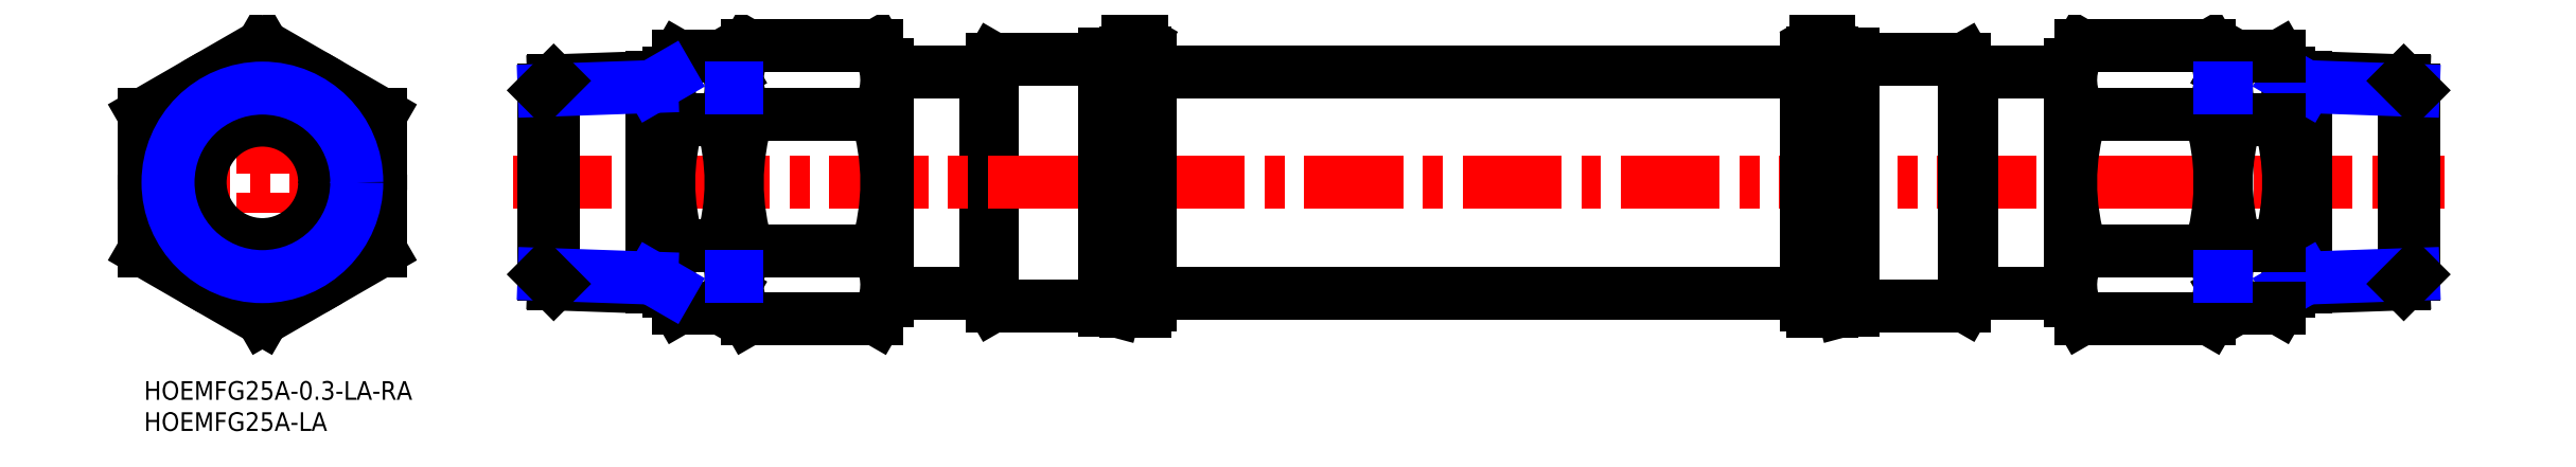
<metadata>
{"format":"dxf","ext":"dxf","renderer":"ezdxf+matplotlib","layout":"modelspace","background":"white","min_lineweight":24,"dpi":150}
</metadata>
<code>
0
SECTION
2
ENTITIES
0
INSERT
8
MSM_CONTINUOUS
2
*U11
10
0
20
0
30
0
0
INSERT
8
MSM_CONTINUOUS
2
*U12
10
0
20
0
30
0
0
LINE
8
MSM_CENTER
10
19
20
8
30
0
11
19
21
55.88
31
0
0
LINE
8
MSM_CENTER
10
-2
20
31.94
30
0
11
40
21
31.94
31
0
0
ARC
8
MSM_CONTINUOUS
10
19
20
31.94
30
0
40
19
50
37.08
51
82.92
0
CIRCLE
8
MSM_CONTINUOUS
10
19
20
31.94
30
0
40
17.5
0
LINE
8
MSM_CONTINUOUS
10
84.22
20
49.44
30
0
11
84.22
21
14.44
31
0
0
LINE
8
MSM_CONTINUOUS
10
94.22
20
49.44
30
0
11
94.22
21
14.44
31
0
0
LINE
8
MSM_CONTINUOUS
10
94.22
20
15.31
30
0
11
95.22
21
15.31
31
0
0
LINE
8
MSM_CONTINUOUS
10
119.2
20
14.15
30
0
11
135
21
14.15
31
0
0
LINE
8
MSM_CONTINUOUS
10
136.2
20
51.78
30
0
11
136.2
21
12.1
31
0
0
LINE
8
MSM_CONTINUOUS
10
136.2
20
12.1
30
0
11
154.2
21
12.1
31
0
0
LINE
8
MSM_CONTINUOUS
10
136.2
20
12.1
30
0
11
135
21
14.15
31
0
0
LINE
8
MSM_CONTINUOUS
10
135
20
49.73
30
0
11
135
21
14.15
31
0
0
CIRCLE
8
MSM_CONTINUOUS
10
19
20
31.94
30
0
40
10.25
0
LINE
8
MSM_CENTER
10
59.22
20
31.94
30
0
11
369.2
21
31.94
31
0
0
CIRCLE
8
MSM_CONTINUOUS
10
19
20
31.94
30
0
40
10
0
LINE
8
MSM_CONTINUOUS
10
95.22
20
50.94
30
0
11
95.22
21
12.94
31
0
0
LINE
8
MSM_CONTINUOUS
10
119.2
20
50.94
30
0
11
119.2
21
12.94
31
0
0
LINE
8
MSM_CONTINUOUS
10
19
20
10
30
0
11
38
21
20.97
31
0
0
LINE
8
MSM_CONTINUOUS
10
38
20
20.97
30
0
11
38
21
42.91
31
0
0
LINE
8
MSM_CONTINUOUS
10
38
20
42.91
30
0
11
19
21
53.88
31
0
0
LINE
8
MSM_CONTINUOUS
10
0
20
42.91
30
0
11
19
21
53.88
31
0
0
LINE
8
MSM_CONTINUOUS
10
0
20
20.97
30
0
11
0
21
42.91
31
0
0
LINE
8
MSM_CONTINUOUS
10
0
20
20.97
30
0
11
19
21
10
31
0
0
LINE
8
MSM_CONTINUOUS
10
96.92
20
10
30
0
11
117.5
21
10
31
0
0
LINE
8
MSM_CONTINUOUS
10
96.92
20
20.97
30
0
11
117.5
21
20.97
31
0
0
LINE
8
MSM_CONTINUOUS
10
96.92
20
42.91
30
0
11
117.5
21
42.91
31
0
0
LINE
8
MSM_CONTINUOUS
10
96.92
20
53.88
30
0
11
117.5
21
53.88
31
0
0
LINE
8
MSM_CONTINUOUS
10
95.22
20
50.94
30
0
11
96.92
21
53.88
31
0
0
LINE
8
MSM_CONTINUOUS
10
119.2
20
50.94
30
0
11
117.5
21
53.88
31
0
0
LINE
8
MSM_CONTINUOUS
10
95.22
20
12.94
30
0
11
96.92
21
10
31
0
0
LINE
8
MSM_CONTINUOUS
10
119.2
20
12.94
30
0
11
117.5
21
10
31
0
0
ARC
8
MSM_CONTINUOUS
10
131.5
20
31.94
30
0
40
36.3
50
162.4
51
197.6
0
ARC
8
MSM_CONTINUOUS
10
104.9
20
48.39
30
0
40
9.712
50
154.4
51
214.4
0
ARC
8
MSM_CONTINUOUS
10
104.9
20
15.48
30
0
40
9.712
50
145.6
51
205.6
0
ARC
8
MSM_CONTINUOUS
10
82.92
20
31.94
30
0
40
36.3
50
342.4
51
17.59
0
ARC
8
MSM_CONTINUOUS
10
109.5
20
48.39
30
0
40
9.712
50
325.6
51
25.62
0
ARC
8
MSM_CONTINUOUS
10
109.5
20
15.48
30
0
40
9.712
50
334.4
51
34.38
0
LINE
8
MSM_CONTINUOUS
10
19
20
11.73
30
0
11
36.5
21
21.84
31
0
0
LINE
8
MSM_CONTINUOUS
10
36.5
20
21.84
30
0
11
36.5
21
42.04
31
0
0
LINE
8
MSM_CONTINUOUS
10
19
20
52.15
30
0
11
36.5
21
42.04
31
0
0
LINE
8
MSM_CONTINUOUS
10
1.5
20
42.04
30
0
11
19
21
52.15
31
0
0
LINE
8
MSM_CONTINUOUS
10
1.5
20
21.84
30
0
11
1.5
21
42.04
31
0
0
LINE
8
MSM_CONTINUOUS
10
1.5
20
21.84
30
0
11
19
21
11.73
31
0
0
ARC
8
MSM_CONTINUOUS
10
19
20
31.94
30
0
40
19
50
97.08
51
142.9
0
ARC
8
MSM_CONTINUOUS
10
19
20
31.94
30
0
40
19
50
157.1
51
202.9
0
ARC
8
MSM_CONTINUOUS
10
19
20
31.94
30
0
40
19
50
217.1
51
262.9
0
ARC
8
MSM_CONTINUOUS
10
19
20
31.94
30
0
40
19
50
277.1
51
322.9
0
ARC
8
MSM_CONTINUOUS
10
19
20
31.94
30
0
40
19
50
337.1
51
22.92
0
LINE
8
MSM_CONTINUOUS
10
85.78
20
11.73
30
0
11
92.66
21
11.73
31
0
0
LINE
8
MSM_CONTINUOUS
10
85.78
20
21.84
30
0
11
92.66
21
21.84
31
0
0
LINE
8
MSM_CONTINUOUS
10
85.78
20
42.04
30
0
11
92.66
21
42.04
31
0
0
LINE
8
MSM_CONTINUOUS
10
85.78
20
52.15
30
0
11
92.66
21
52.15
31
0
0
LINE
8
MSM_CONTINUOUS
10
84.22
20
49.44
30
0
11
85.78
21
52.15
31
0
0
LINE
8
MSM_CONTINUOUS
10
94.22
20
49.44
30
0
11
92.66
21
52.15
31
0
0
LINE
8
MSM_CONTINUOUS
10
84.22
20
14.44
30
0
11
85.78
21
11.73
31
0
0
LINE
8
MSM_CONTINUOUS
10
94.22
20
14.44
30
0
11
92.66
21
11.73
31
0
0
ARC
8
MSM_CONTINUOUS
10
117.7
20
31.94
30
0
40
33.44
50
162.4
51
197.6
0
ARC
8
MSM_CONTINUOUS
10
93.16
20
47.09
30
0
40
8.945
50
154.4
51
214.4
0
ARC
8
MSM_CONTINUOUS
10
93.16
20
16.78
30
0
40
8.945
50
145.6
51
205.6
0
ARC
8
MSM_CONTINUOUS
10
60.78
20
31.94
30
0
40
33.44
50
342.4
51
17.59
0
ARC
8
MSM_CONTINUOUS
10
85.27
20
47.09
30
0
40
8.945
50
325.6
51
25.62
0
ARC
8
MSM_CONTINUOUS
10
85.27
20
16.78
30
0
40
8.945
50
334.4
51
34.38
0
LINE
8
MSM_CONTINUOUS
10
119.2
20
49.73
30
0
11
135
21
49.73
31
0
0
LINE
8
MSM_CONTINUOUS
10
136.2
20
51.78
30
0
11
154.2
21
51.78
31
0
0
LINE
8
MSM_CONTINUOUS
10
136.2
20
51.78
30
0
11
135
21
49.73
31
0
0
LINE
8
MSM_CONTINUOUS
10
94.22
20
48.56
30
0
11
95.22
21
48.56
31
0
0
CIRCLE
8
MSM_CONTINUOUS
10
19
20
31.94
30
0
40
16.62
0
CIRCLE
8
MSM_NARROW
10
19
20
31.94
30
0
40
15.15
0
LINE
8
MSM_CONTINUOUS
10
81.49
20
15.09
30
0
11
81.49
21
48.79
31
0
0
LINE
8
MSM_CONTINUOUS
10
64.22
20
46.72
30
0
11
64.22
21
17.16
31
0
0
LINE
8
MSM_CONTINUOUS
10
65.75
20
15.62
30
0
11
65.75
21
48.25
31
0
0
LINE
8
MSM_CONTINUOUS
10
65.75
20
15.62
30
0
11
84.22
21
14.98
31
0
0
LINE
8
MSM_NARROW
10
64.22
20
17.16
30
0
11
81.49
21
16.55
31
0
0
LINE
8
MSM_CONTINUOUS
10
64.22
20
17.16
30
0
11
65.75
21
15.62
31
0
0
LINE
8
MSM_NARROW
10
84.22
20
14.98
30
0
11
81.49
21
16.55
31
0
0
LINE
8
MSM_CONTINUOUS
10
65.75
20
48.25
30
0
11
84.22
21
48.9
31
0
0
LINE
8
MSM_NARROW
10
64.22
20
46.72
30
0
11
81.49
21
47.33
31
0
0
LINE
8
MSM_CONTINUOUS
10
64.22
20
46.72
30
0
11
65.75
21
48.25
31
0
0
LINE
8
MSM_NARROW
10
84.22
20
48.9
30
0
11
81.49
21
47.33
31
0
0
LINE
8
MSM_CONTINUOUS
10
344.2
20
14.44
30
0
11
344.2
21
49.44
31
0
0
LINE
8
MSM_CONTINUOUS
10
334.2
20
14.44
30
0
11
334.2
21
49.44
31
0
0
LINE
8
MSM_CONTINUOUS
10
309.2
20
49.73
30
0
11
293.4
21
49.73
31
0
0
LINE
8
MSM_CONTINUOUS
10
292.2
20
12.1
30
0
11
292.2
21
51.78
31
0
0
LINE
8
MSM_CONTINUOUS
10
292.2
20
51.78
30
0
11
274.2
21
51.78
31
0
0
LINE
8
MSM_CONTINUOUS
10
292.2
20
51.78
30
0
11
293.4
21
49.73
31
0
0
LINE
8
MSM_CONTINUOUS
10
293.4
20
14.15
30
0
11
293.4
21
49.73
31
0
0
LINE
8
MSM_CONTINUOUS
10
333.2
20
12.94
30
0
11
333.2
21
50.94
31
0
0
LINE
8
MSM_CONTINUOUS
10
309.2
20
12.94
30
0
11
309.2
21
50.94
31
0
0
LINE
8
MSM_CONTINUOUS
10
331.5
20
53.88
30
0
11
310.9
21
53.88
31
0
0
LINE
8
MSM_CONTINUOUS
10
331.5
20
42.91
30
0
11
310.9
21
42.91
31
0
0
LINE
8
MSM_CONTINUOUS
10
331.5
20
20.97
30
0
11
310.9
21
20.97
31
0
0
LINE
8
MSM_CONTINUOUS
10
331.5
20
10
30
0
11
310.9
21
10
31
0
0
LINE
8
MSM_CONTINUOUS
10
333.2
20
12.94
30
0
11
331.5
21
10
31
0
0
LINE
8
MSM_CONTINUOUS
10
309.2
20
12.94
30
0
11
310.9
21
10
31
0
0
LINE
8
MSM_CONTINUOUS
10
333.2
20
50.94
30
0
11
331.5
21
53.88
31
0
0
LINE
8
MSM_CONTINUOUS
10
309.2
20
50.94
30
0
11
310.9
21
53.88
31
0
0
ARC
8
MSM_CONTINUOUS
10
296.9
20
31.94
30
0
40
36.3
50
342.4
51
17.59
0
ARC
8
MSM_CONTINUOUS
10
323.5
20
15.48
30
0
40
9.712
50
334.4
51
34.38
0
ARC
8
MSM_CONTINUOUS
10
323.5
20
48.39
30
0
40
9.712
50
325.6
51
25.62
0
ARC
8
MSM_CONTINUOUS
10
345.5
20
31.94
30
0
40
36.3
50
162.4
51
197.6
0
ARC
8
MSM_CONTINUOUS
10
318.9
20
15.48
30
0
40
9.712
50
145.6
51
205.6
0
ARC
8
MSM_CONTINUOUS
10
318.9
20
48.39
30
0
40
9.712
50
154.4
51
214.4
0
LINE
8
MSM_CONTINUOUS
10
344.2
20
14.44
30
0
11
342.7
21
11.73
31
0
0
LINE
8
MSM_CONTINUOUS
10
334.2
20
14.44
30
0
11
335.8
21
11.73
31
0
0
LINE
8
MSM_CONTINUOUS
10
344.2
20
49.44
30
0
11
342.7
21
52.15
31
0
0
LINE
8
MSM_CONTINUOUS
10
334.2
20
49.44
30
0
11
335.8
21
52.15
31
0
0
ARC
8
MSM_CONTINUOUS
10
310.8
20
31.94
30
0
40
33.44
50
342.4
51
17.59
0
ARC
8
MSM_CONTINUOUS
10
335.3
20
16.78
30
0
40
8.945
50
334.4
51
34.38
0
ARC
8
MSM_CONTINUOUS
10
335.3
20
47.09
30
0
40
8.945
50
325.6
51
25.62
0
ARC
8
MSM_CONTINUOUS
10
367.7
20
31.94
30
0
40
33.44
50
162.4
51
197.6
0
ARC
8
MSM_CONTINUOUS
10
343.2
20
16.78
30
0
40
8.945
50
145.6
51
205.6
0
ARC
8
MSM_CONTINUOUS
10
343.2
20
47.09
30
0
40
8.945
50
154.4
51
214.4
0
LINE
8
MSM_CONTINUOUS
10
309.2
20
14.15
30
0
11
293.4
21
14.15
31
0
0
LINE
8
MSM_CONTINUOUS
10
292.2
20
12.1
30
0
11
274.2
21
12.1
31
0
0
LINE
8
MSM_CONTINUOUS
10
292.2
20
12.1
30
0
11
293.4
21
14.15
31
0
0
LINE
8
MSM_CONTINUOUS
10
346.9
20
48.79
30
0
11
346.9
21
15.09
31
0
0
LINE
8
MSM_CONTINUOUS
10
364.2
20
17.16
30
0
11
364.2
21
46.72
31
0
0
LINE
8
MSM_CONTINUOUS
10
362.7
20
48.25
30
0
11
362.7
21
15.62
31
0
0
LINE
8
MSM_CONTINUOUS
10
362.7
20
48.25
30
0
11
344.2
21
48.9
31
0
0
LINE
8
MSM_NARROW
10
364.2
20
46.72
30
0
11
346.9
21
47.33
31
0
0
LINE
8
MSM_CONTINUOUS
10
364.2
20
46.72
30
0
11
362.7
21
48.25
31
0
0
LINE
8
MSM_NARROW
10
344.2
20
48.9
30
0
11
346.9
21
47.33
31
0
0
LINE
8
MSM_CONTINUOUS
10
362.7
20
15.62
30
0
11
344.2
21
14.98
31
0
0
LINE
8
MSM_NARROW
10
364.2
20
17.16
30
0
11
346.9
21
16.55
31
0
0
LINE
8
MSM_CONTINUOUS
10
364.2
20
17.16
30
0
11
362.7
21
15.62
31
0
0
LINE
8
MSM_NARROW
10
344.2
20
14.98
30
0
11
346.9
21
16.55
31
0
0
LINE
8
MSM_CONTINUOUS
10
342.7
20
42.04
30
0
11
335.8
21
42.04
31
0
0
LINE
8
MSM_CONTINUOUS
10
334.2
20
48.56
30
0
11
333.2
21
48.56
31
0
0
LINE
8
MSM_CONTINUOUS
10
334.2
20
15.31
30
0
11
333.2
21
15.31
31
0
0
LINE
8
MSM_CONTINUOUS
10
342.7
20
21.84
30
0
11
335.8
21
21.84
31
0
0
LINE
8
MSM_CONTINUOUS
10
342.7
20
52.15
30
0
11
335.8
21
52.15
31
0
0
LINE
8
MSM_CONTINUOUS
10
342.7
20
11.73
30
0
11
335.8
21
11.73
31
0
0
LINE
8
MSM_NARROW
10
94.22
20
47.08
30
0
11
95.22
21
47.08
31
0
0
LINE
8
MSM_NARROW
10
94.22
20
16.79
30
0
11
95.22
21
16.79
31
0
0
LINE
8
MSM_NARROW
10
333.2
20
16.79
30
0
11
334.2
21
16.79
31
0
0
LINE
8
MSM_NARROW
10
333.2
20
47.08
30
0
11
334.2
21
47.08
31
0
0
LINE
8
0
10
274.2
20
52.53
30
0
11
272.6
21
52.53
31
0
0
LINE
8
0
10
274.2
20
52.53
30
0
11
274.2
21
11.35
31
0
0
LINE
8
0
10
272.6
20
52.53
30
0
11
271.9
21
49.69
31
0
0
LINE
8
0
10
266.9
20
51.69
30
0
11
271.9
21
51.69
31
0
0
LINE
8
0
10
271.9
20
51.69
30
0
11
271.9
21
12.19
31
0
0
LINE
8
0
10
266.9
20
51.69
30
0
11
266.9
21
12.19
31
0
0
LINE
8
0
10
267.9
20
52.69
30
0
11
270.9
21
52.69
31
0
0
LINE
8
0
10
267.9
20
52.69
30
0
11
267.9
21
51.69
31
0
0
LINE
8
0
10
270.9
20
52.69
30
0
11
270.9
21
51.69
31
0
0
CIRCLE
8
0
10
269.4
20
53.94
30
0
40
1.25
0
LINE
8
0
10
266.9
20
12.19
30
0
11
271.9
21
12.19
31
0
0
LINE
8
0
10
267.9
20
11.19
30
0
11
270.9
21
11.19
31
0
0
LINE
8
0
10
267.9
20
11.19
30
0
11
267.9
21
12.19
31
0
0
LINE
8
0
10
270.9
20
11.19
30
0
11
270.9
21
12.19
31
0
0
LINE
8
0
10
274.2
20
11.35
30
0
11
272.6
21
11.35
31
0
0
LINE
8
0
10
272.6
20
11.35
30
0
11
271.9
21
14.19
31
0
0
LINE
8
0
10
267.4
20
50.94
30
0
11
271.4
21
50.94
31
0
0
LINE
8
0
10
267.4
20
48.94
30
0
11
271.4
21
48.94
31
0
0
LINE
8
0
10
267.4
20
50.94
30
0
11
267.4
21
48.94
31
0
0
LINE
8
0
10
271.4
20
50.94
30
0
11
271.4
21
48.94
31
0
0
LINE
8
0
10
267.4
20
47.94
30
0
11
271.4
21
47.94
31
0
0
LINE
8
0
10
267.4
20
45.94
30
0
11
271.4
21
45.94
31
0
0
LINE
8
0
10
267.4
20
47.94
30
0
11
267.4
21
45.94
31
0
0
LINE
8
0
10
271.4
20
47.94
30
0
11
271.4
21
45.94
31
0
0
LINE
8
0
10
267.4
20
44.94
30
0
11
271.4
21
44.94
31
0
0
LINE
8
0
10
267.4
20
42.94
30
0
11
271.4
21
42.94
31
0
0
LINE
8
0
10
267.4
20
44.94
30
0
11
267.4
21
42.94
31
0
0
LINE
8
0
10
271.4
20
44.94
30
0
11
271.4
21
42.94
31
0
0
LINE
8
0
10
267.4
20
41.94
30
0
11
271.4
21
41.94
31
0
0
LINE
8
0
10
267.4
20
39.94
30
0
11
271.4
21
39.94
31
0
0
LINE
8
0
10
267.4
20
41.94
30
0
11
267.4
21
39.94
31
0
0
LINE
8
0
10
271.4
20
41.94
30
0
11
271.4
21
39.94
31
0
0
LINE
8
0
10
267.4
20
38.94
30
0
11
271.4
21
38.94
31
0
0
LINE
8
0
10
267.4
20
36.94
30
0
11
271.4
21
36.94
31
0
0
LINE
8
0
10
267.4
20
38.94
30
0
11
267.4
21
36.94
31
0
0
LINE
8
0
10
271.4
20
38.94
30
0
11
271.4
21
36.94
31
0
0
LINE
8
0
10
267.4
20
35.94
30
0
11
271.4
21
35.94
31
0
0
LINE
8
0
10
267.4
20
33.94
30
0
11
271.4
21
33.94
31
0
0
LINE
8
0
10
267.4
20
35.94
30
0
11
267.4
21
33.94
31
0
0
LINE
8
0
10
271.4
20
35.94
30
0
11
271.4
21
33.94
31
0
0
LINE
8
0
10
267.4
20
32.94
30
0
11
271.4
21
32.94
31
0
0
LINE
8
0
10
267.4
20
30.94
30
0
11
271.4
21
30.94
31
0
0
LINE
8
0
10
267.4
20
32.94
30
0
11
267.4
21
30.94
31
0
0
LINE
8
0
10
271.4
20
32.94
30
0
11
271.4
21
30.94
31
0
0
LINE
8
0
10
267.4
20
29.94
30
0
11
271.4
21
29.94
31
0
0
LINE
8
0
10
267.4
20
27.94
30
0
11
271.4
21
27.94
31
0
0
LINE
8
0
10
267.4
20
29.94
30
0
11
267.4
21
27.94
31
0
0
LINE
8
0
10
271.4
20
29.94
30
0
11
271.4
21
27.94
31
0
0
LINE
8
0
10
267.4
20
26.94
30
0
11
271.4
21
26.94
31
0
0
LINE
8
0
10
267.4
20
24.94
30
0
11
271.4
21
24.94
31
0
0
LINE
8
0
10
267.4
20
26.94
30
0
11
267.4
21
24.94
31
0
0
LINE
8
0
10
271.4
20
26.94
30
0
11
271.4
21
24.94
31
0
0
LINE
8
0
10
267.4
20
23.94
30
0
11
271.4
21
23.94
31
0
0
LINE
8
0
10
267.4
20
21.94
30
0
11
271.4
21
21.94
31
0
0
LINE
8
0
10
267.4
20
23.94
30
0
11
267.4
21
21.94
31
0
0
LINE
8
0
10
271.4
20
23.94
30
0
11
271.4
21
21.94
31
0
0
LINE
8
0
10
267.4
20
20.94
30
0
11
271.4
21
20.94
31
0
0
LINE
8
0
10
267.4
20
18.94
30
0
11
271.4
21
18.94
31
0
0
LINE
8
0
10
267.4
20
20.94
30
0
11
267.4
21
18.94
31
0
0
LINE
8
0
10
271.4
20
20.94
30
0
11
271.4
21
18.94
31
0
0
LINE
8
0
10
267.4
20
17.94
30
0
11
271.4
21
17.94
31
0
0
LINE
8
0
10
267.4
20
15.94
30
0
11
271.4
21
15.94
31
0
0
LINE
8
0
10
267.4
20
17.94
30
0
11
267.4
21
15.94
31
0
0
LINE
8
0
10
271.4
20
17.94
30
0
11
271.4
21
15.94
31
0
0
LINE
8
0
10
267.4
20
14.94
30
0
11
271.4
21
14.94
31
0
0
LINE
8
0
10
267.4
20
12.94
30
0
11
271.4
21
12.94
31
0
0
LINE
8
0
10
267.4
20
14.94
30
0
11
267.4
21
12.94
31
0
0
LINE
8
0
10
271.4
20
14.94
30
0
11
271.4
21
12.94
31
0
0
LINE
8
0
10
154.2
20
52.53
30
0
11
155.8
21
52.53
31
0
0
LINE
8
0
10
154.2
20
52.53
30
0
11
154.2
21
11.35
31
0
0
LINE
8
0
10
155.8
20
52.53
30
0
11
156.6
21
49.69
31
0
0
LINE
8
0
10
161.6
20
51.69
30
0
11
156.6
21
51.69
31
0
0
LINE
8
0
10
156.6
20
51.69
30
0
11
156.6
21
12.19
31
0
0
LINE
8
0
10
161.6
20
51.69
30
0
11
161.6
21
12.19
31
0
0
LINE
8
0
10
160.6
20
52.69
30
0
11
157.6
21
52.69
31
0
0
LINE
8
0
10
160.6
20
52.69
30
0
11
160.6
21
51.69
31
0
0
LINE
8
0
10
157.6
20
52.69
30
0
11
157.6
21
51.69
31
0
0
CIRCLE
8
0
10
159.1
20
53.94
30
0
40
1.25
0
LINE
8
0
10
161.6
20
12.19
30
0
11
156.6
21
12.19
31
0
0
LINE
8
0
10
160.6
20
11.19
30
0
11
157.6
21
11.19
31
0
0
LINE
8
0
10
160.6
20
11.19
30
0
11
160.6
21
12.19
31
0
0
LINE
8
0
10
157.6
20
11.19
30
0
11
157.6
21
12.19
31
0
0
LINE
8
0
10
154.2
20
11.35
30
0
11
155.8
21
11.35
31
0
0
LINE
8
0
10
155.8
20
11.35
30
0
11
156.6
21
14.19
31
0
0
LINE
8
0
10
161.1
20
50.94
30
0
11
157.1
21
50.94
31
0
0
LINE
8
0
10
161.1
20
48.94
30
0
11
157.1
21
48.94
31
0
0
LINE
8
0
10
161.1
20
50.94
30
0
11
161.1
21
48.94
31
0
0
LINE
8
0
10
157.1
20
50.94
30
0
11
157.1
21
48.94
31
0
0
LINE
8
0
10
161.1
20
47.94
30
0
11
157.1
21
47.94
31
0
0
LINE
8
0
10
161.1
20
45.94
30
0
11
157.1
21
45.94
31
0
0
LINE
8
0
10
161.1
20
47.94
30
0
11
161.1
21
45.94
31
0
0
LINE
8
0
10
157.1
20
47.94
30
0
11
157.1
21
45.94
31
0
0
LINE
8
0
10
161.1
20
44.94
30
0
11
157.1
21
44.94
31
0
0
LINE
8
0
10
161.1
20
42.94
30
0
11
157.1
21
42.94
31
0
0
LINE
8
0
10
161.1
20
44.94
30
0
11
161.1
21
42.94
31
0
0
LINE
8
0
10
157.1
20
44.94
30
0
11
157.1
21
42.94
31
0
0
LINE
8
0
10
161.1
20
41.94
30
0
11
157.1
21
41.94
31
0
0
LINE
8
0
10
161.1
20
39.94
30
0
11
157.1
21
39.94
31
0
0
LINE
8
0
10
161.1
20
41.94
30
0
11
161.1
21
39.94
31
0
0
LINE
8
0
10
157.1
20
41.94
30
0
11
157.1
21
39.94
31
0
0
LINE
8
0
10
161.1
20
38.94
30
0
11
157.1
21
38.94
31
0
0
LINE
8
0
10
161.1
20
36.94
30
0
11
157.1
21
36.94
31
0
0
LINE
8
0
10
161.1
20
38.94
30
0
11
161.1
21
36.94
31
0
0
LINE
8
0
10
157.1
20
38.94
30
0
11
157.1
21
36.94
31
0
0
LINE
8
0
10
161.1
20
35.94
30
0
11
157.1
21
35.94
31
0
0
LINE
8
0
10
161.1
20
33.94
30
0
11
157.1
21
33.94
31
0
0
LINE
8
0
10
161.1
20
35.94
30
0
11
161.1
21
33.94
31
0
0
LINE
8
0
10
157.1
20
35.94
30
0
11
157.1
21
33.94
31
0
0
LINE
8
0
10
161.1
20
32.94
30
0
11
157.1
21
32.94
31
0
0
LINE
8
0
10
161.1
20
30.94
30
0
11
157.1
21
30.94
31
0
0
LINE
8
0
10
161.1
20
32.94
30
0
11
161.1
21
30.94
31
0
0
LINE
8
0
10
157.1
20
32.94
30
0
11
157.1
21
30.94
31
0
0
LINE
8
0
10
161.1
20
29.94
30
0
11
157.1
21
29.94
31
0
0
LINE
8
0
10
161.1
20
27.94
30
0
11
157.1
21
27.94
31
0
0
LINE
8
0
10
161.1
20
29.94
30
0
11
161.1
21
27.94
31
0
0
LINE
8
0
10
157.1
20
29.94
30
0
11
157.1
21
27.94
31
0
0
LINE
8
0
10
161.1
20
26.94
30
0
11
157.1
21
26.94
31
0
0
LINE
8
0
10
161.1
20
24.94
30
0
11
157.1
21
24.94
31
0
0
LINE
8
0
10
161.1
20
26.94
30
0
11
161.1
21
24.94
31
0
0
LINE
8
0
10
157.1
20
26.94
30
0
11
157.1
21
24.94
31
0
0
LINE
8
0
10
161.1
20
23.94
30
0
11
157.1
21
23.94
31
0
0
LINE
8
0
10
161.1
20
21.94
30
0
11
157.1
21
21.94
31
0
0
LINE
8
0
10
161.1
20
23.94
30
0
11
161.1
21
21.94
31
0
0
LINE
8
0
10
157.1
20
23.94
30
0
11
157.1
21
21.94
31
0
0
LINE
8
0
10
161.1
20
20.94
30
0
11
157.1
21
20.94
31
0
0
LINE
8
0
10
161.1
20
18.94
30
0
11
157.1
21
18.94
31
0
0
LINE
8
0
10
161.1
20
20.94
30
0
11
161.1
21
18.94
31
0
0
LINE
8
0
10
157.1
20
20.94
30
0
11
157.1
21
18.94
31
0
0
LINE
8
0
10
161.1
20
17.94
30
0
11
157.1
21
17.94
31
0
0
LINE
8
0
10
161.1
20
15.94
30
0
11
157.1
21
15.94
31
0
0
LINE
8
0
10
161.1
20
17.94
30
0
11
161.1
21
15.94
31
0
0
LINE
8
0
10
157.1
20
17.94
30
0
11
157.1
21
15.94
31
0
0
LINE
8
0
10
161.1
20
14.94
30
0
11
157.1
21
14.94
31
0
0
LINE
8
0
10
161.1
20
12.94
30
0
11
157.1
21
12.94
31
0
0
LINE
8
0
10
161.1
20
14.94
30
0
11
161.1
21
12.94
31
0
0
LINE
8
0
10
157.1
20
14.94
30
0
11
157.1
21
12.94
31
0
0
LINE
8
0
10
155.8
20
11.35
30
0
11
155.8
21
52.53
31
0
0
LINE
8
0
10
272.6
20
52.53
30
0
11
272.6
21
11.35
31
0
0
LINE
8
0
10
269.4
20
55.19
30
0
11
268.3
21
54.56
31
0
0
LINE
8
0
10
268.3
20
54.56
30
0
11
268.3
21
53.31
31
0
0
LINE
8
0
10
268.3
20
53.31
30
0
11
269.4
21
52.69
31
0
0
LINE
8
0
10
269.4
20
52.69
30
0
11
270.5
21
53.31
31
0
0
LINE
8
0
10
270.5
20
53.31
30
0
11
270.5
21
54.56
31
0
0
LINE
8
0
10
270.5
20
54.56
30
0
11
269.4
21
55.19
31
0
0
LINE
8
0
10
159.1
20
55.19
30
0
11
160.1
21
54.56
31
0
0
LINE
8
0
10
160.1
20
54.56
30
0
11
160.1
21
53.31
31
0
0
LINE
8
0
10
160.1
20
53.31
30
0
11
159.1
21
52.69
31
0
0
LINE
8
0
10
159.1
20
52.69
30
0
11
158
21
53.31
31
0
0
LINE
8
0
10
158
20
53.31
30
0
11
158
21
54.56
31
0
0
LINE
8
0
10
158
20
54.56
30
0
11
159.1
21
55.19
31
0
0
LINE
8
MSM_CONTINUOUS
10
161.6
20
49.69
30
0
11
266.9
21
49.69
31
0
0
LINE
8
MSM_CONTINUOUS
10
161.6
20
14.19
30
0
11
266.9
21
14.19
31
0
0
ENDSEC
0
EOF

</code>
